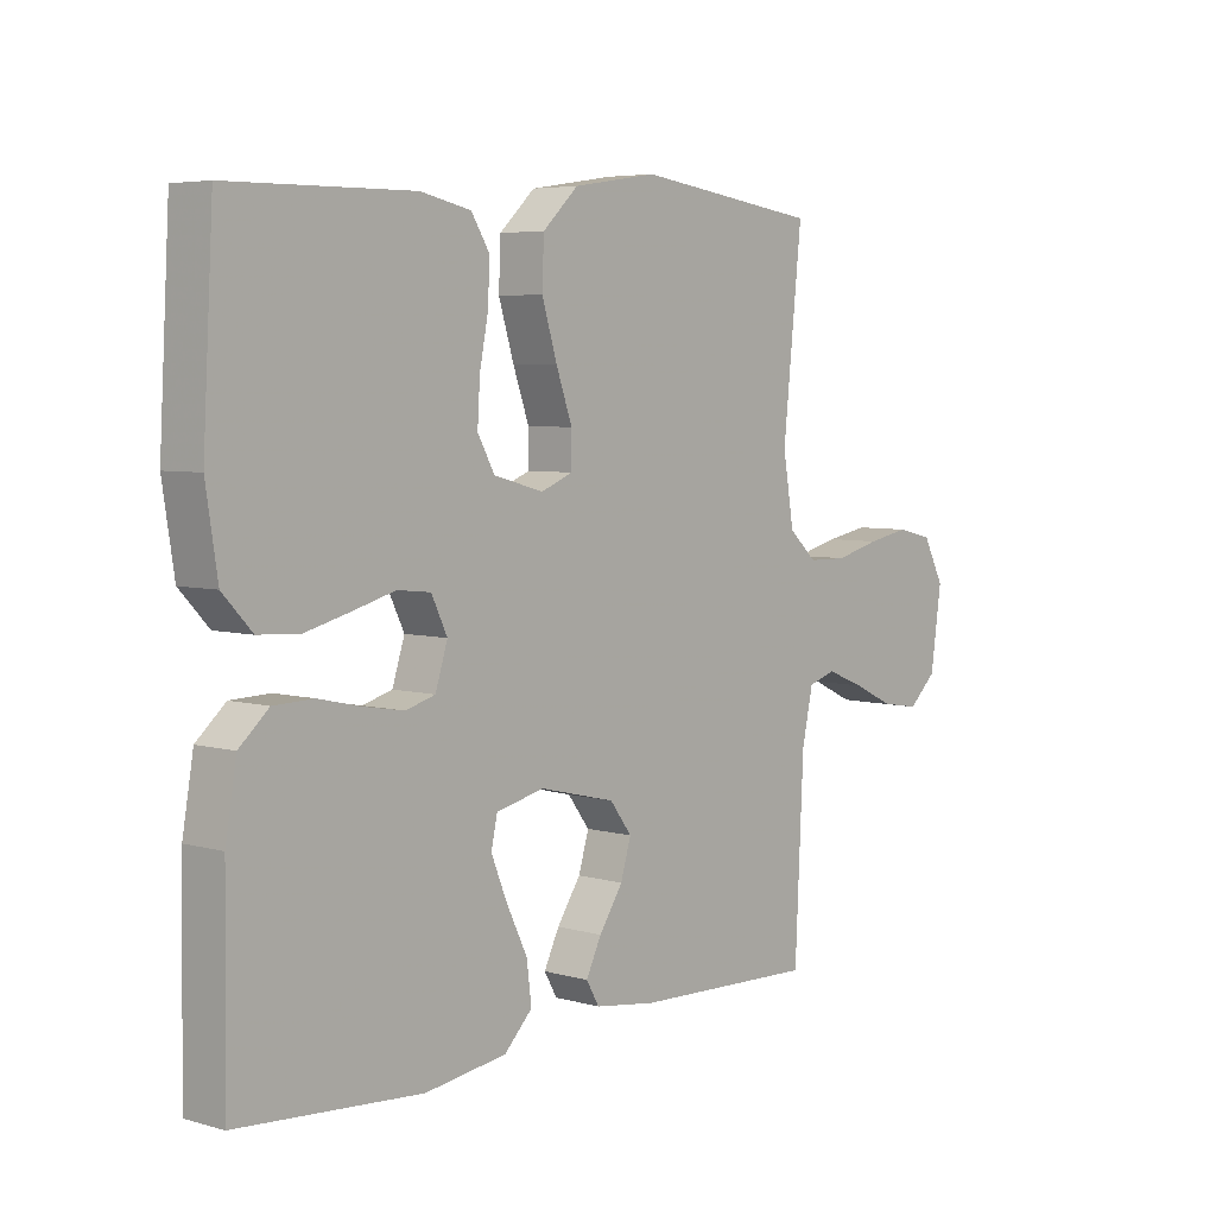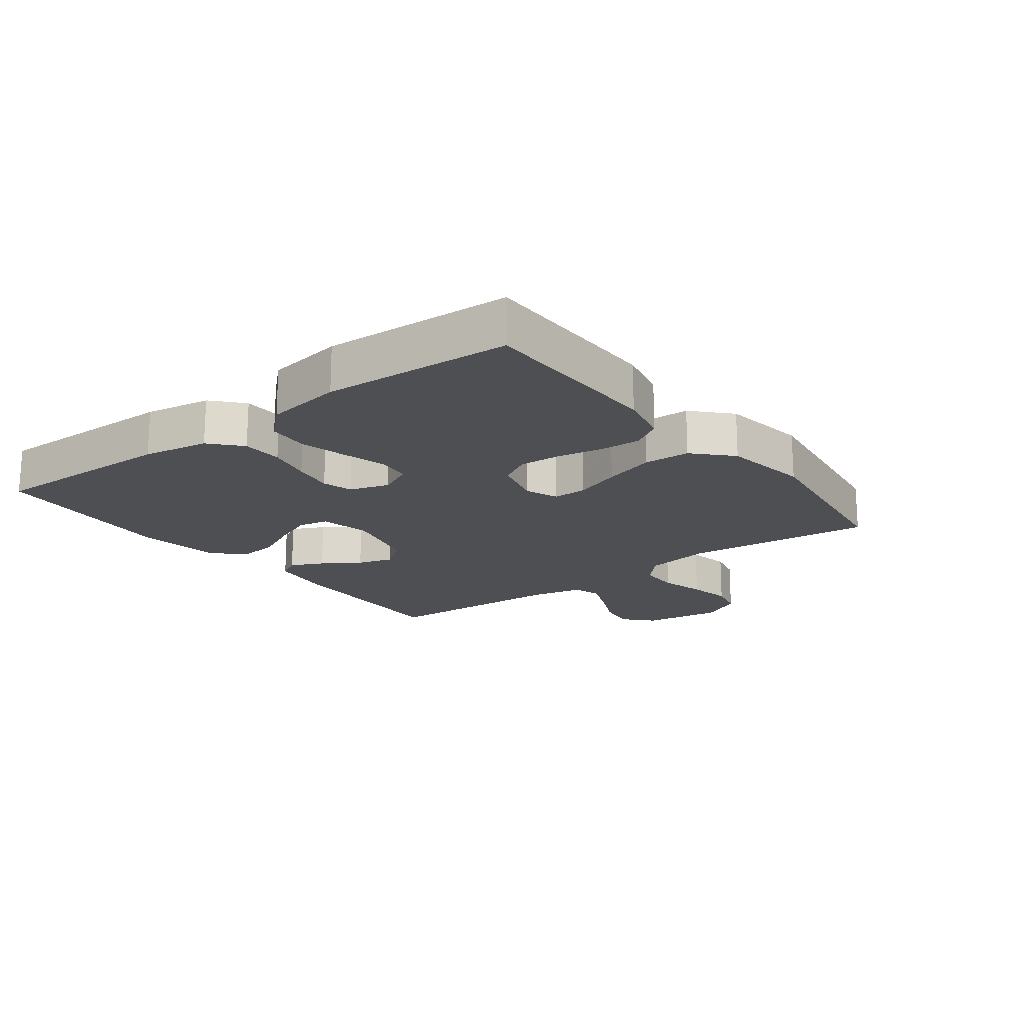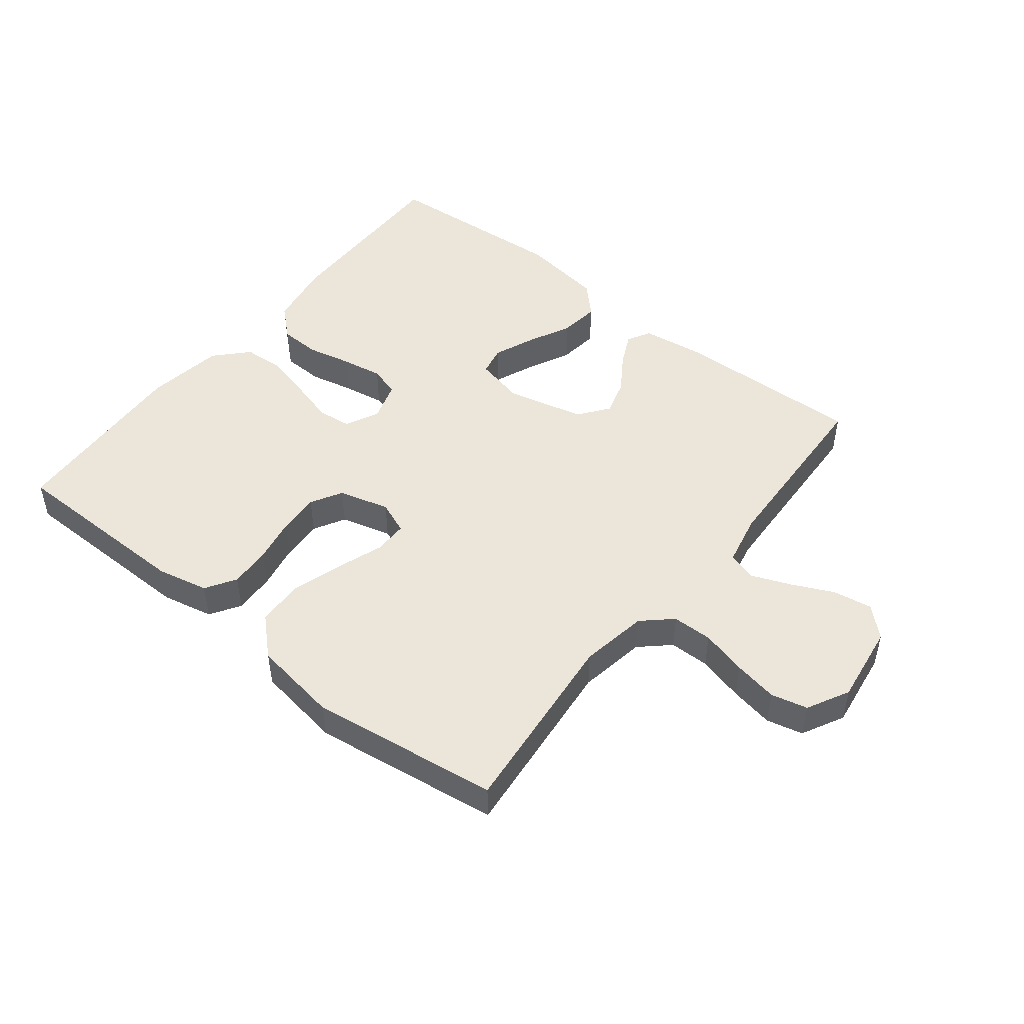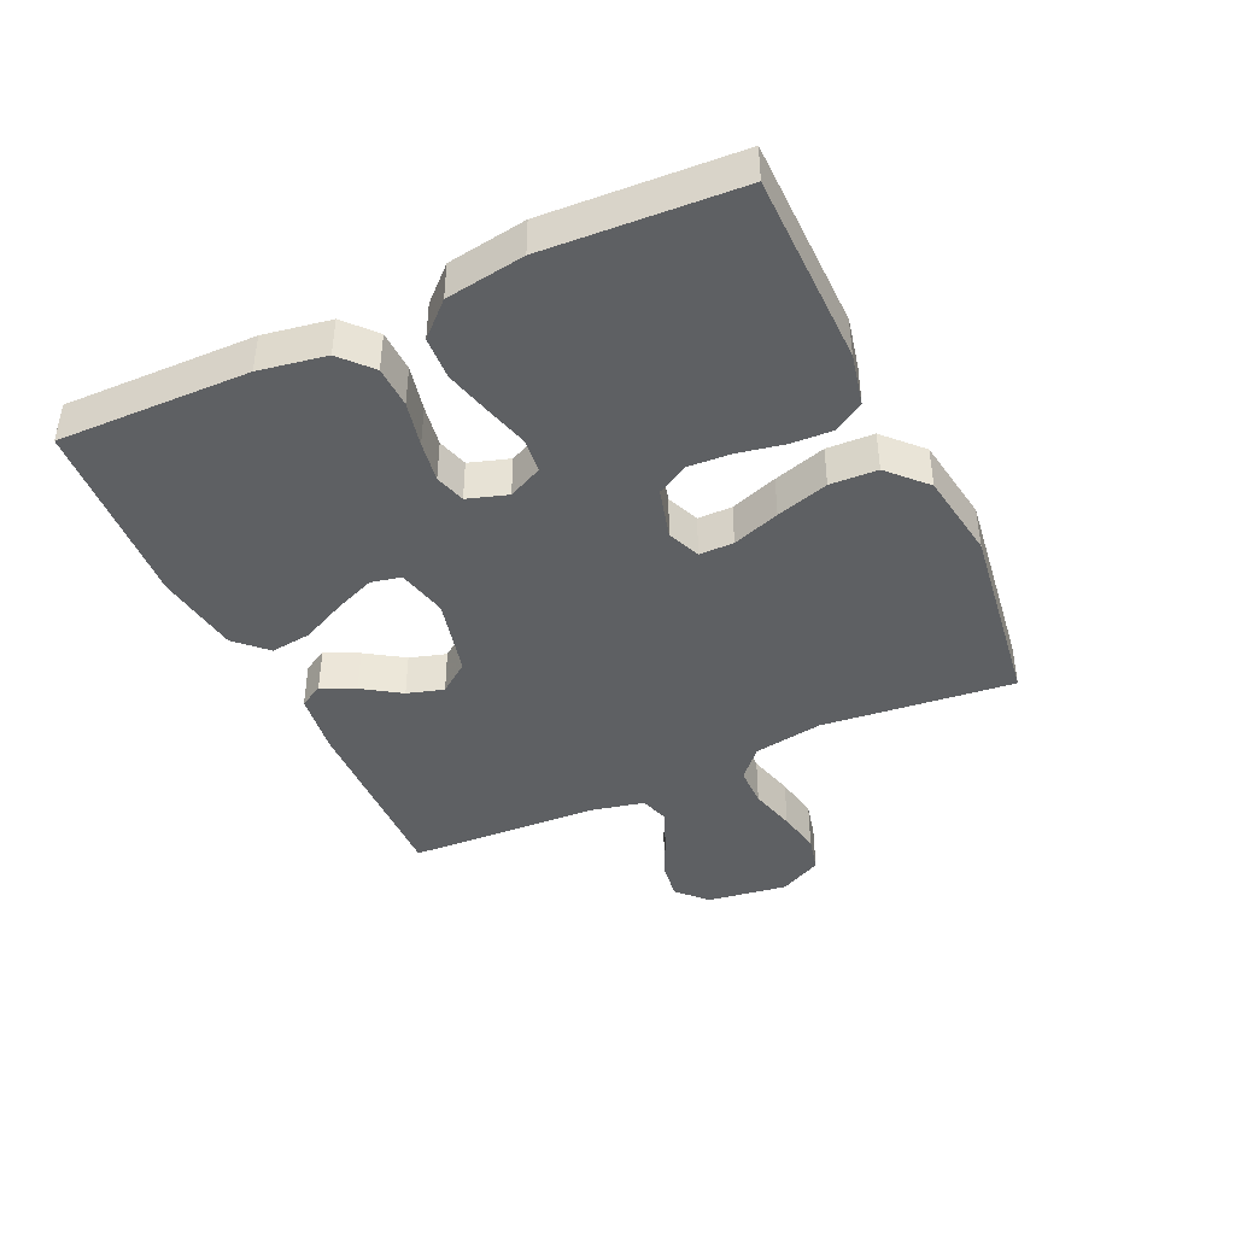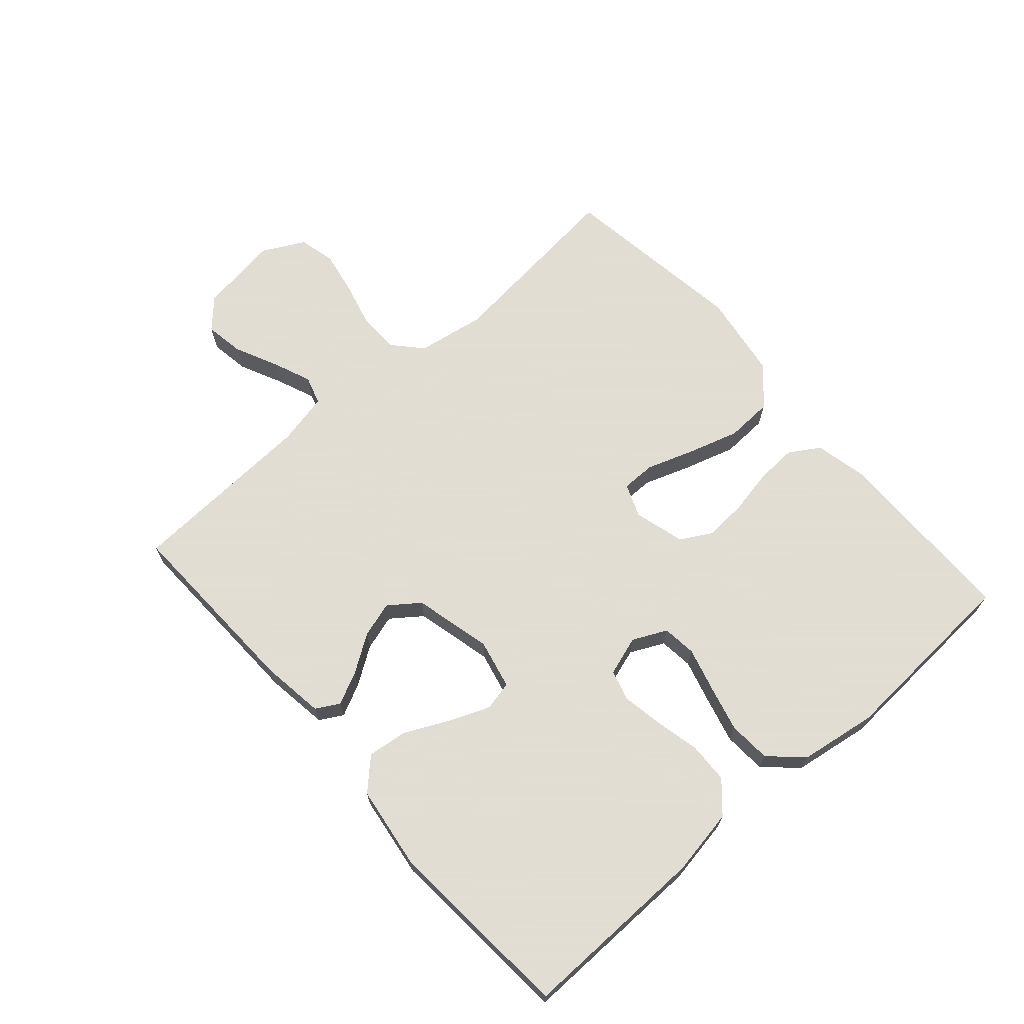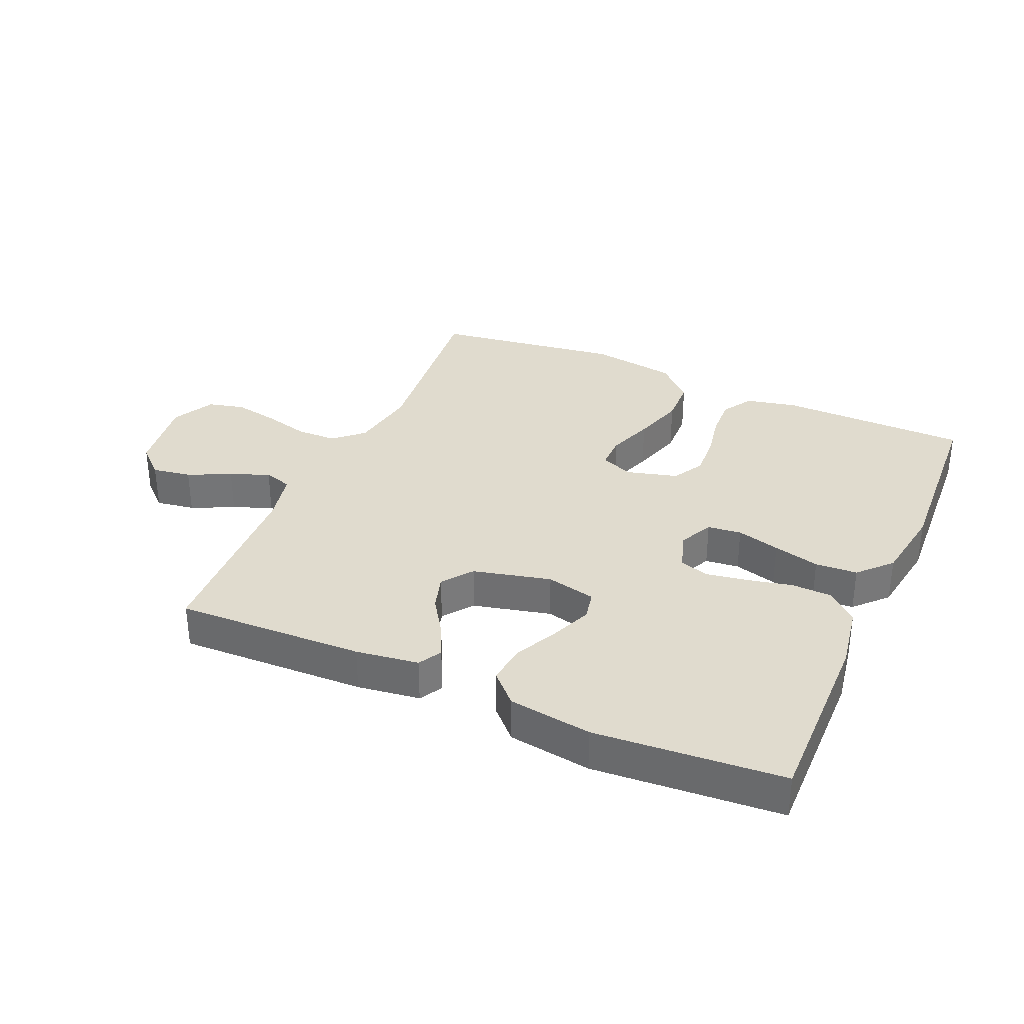
<metadata>
{"format":"obj","ext":"obj","renderer":"f3d","projection":"perspective","resolution":1024,"background":"white","views":[{"elev":5.3,"azim":-48.8,"up":"+Z"},{"elev":-18.1,"azim":-52.8,"up":"+Y"},{"elev":48.5,"azim":38.5,"up":"+Y"},{"elev":-42.2,"azim":-65.2,"up":"+Y"},{"elev":68.1,"azim":-131.4,"up":"+Y"},{"elev":33.7,"azim":-156.2,"up":"+Y"}]}
</metadata>
<code>
v -0.5 0.07 -0.5
v -0.495 0.07 -0.2
v -0.477 0.07 -0.095
v -0.429 0.07 -0.052
v -0.364 0.07 -0.05
v -0.293 0.07 -0.066
v -0.228 0.07 -0.077
v -0.18 0.07 -0.063
v -0.16 0.07 0
v -0.186 0.07 0.054
v -0.24 0.07 0.06
v -0.309 0.07 0.041
v -0.383 0.07 0.022
v -0.45 0.07 0.026
v -0.498 0.07 0.077
v -0.517 0.07 0.2
v -0.5 0.07 0.5
v -0.2 0.07 0.503
v -0.118 0.07 0.485
v -0.088 0.07 0.437
v -0.091 0.07 0.372
v -0.105 0.07 0.3
v -0.109 0.07 0.233
v -0.081 0.07 0.183
v 0 0.07 0.161
v 0.052 0.07 0.182
v 0.052 0.07 0.236
v 0.026 0.07 0.31
v 0.001 0.07 0.392
v 0.004 0.07 0.466
v 0.062 0.07 0.521
v 0.2 0.07 0.542
v 0.5 0.07 0.5
v 0.469 0.07 0.2
v 0.487 0.07 0.092
v 0.533 0.07 0.05
v 0.597 0.07 0.049
v 0.67 0.07 0.068
v 0.74 0.07 0.081
v 0.798 0.07 0.067
v 0.833 0.07 0
v 0.815 0.07 -0.127
v 0.769 0.07 -0.17
v 0.707 0.07 -0.16
v 0.639 0.07 -0.128
v 0.577 0.07 -0.103
v 0.532 0.07 -0.117
v 0.514 0.07 -0.2
v 0.5 0.07 -0.5
v 0.2 0.07 -0.49
v 0.1 0.07 -0.476
v 0.079 0.07 -0.439
v 0.104 0.07 -0.387
v 0.143 0.07 -0.328
v 0.16 0.07 -0.271
v 0.124 0.07 -0.223
v 0 0.07 -0.193
v -0.079 0.07 -0.211
v -0.089 0.07 -0.258
v -0.063 0.07 -0.322
v -0.029 0.07 -0.392
v -0.021 0.07 -0.456
v -0.067 0.07 -0.503
v -0.2 0.07 -0.522
v -0.5 0 -0.5
v -0.495 0 -0.2
v -0.477 0 -0.095
v -0.429 0 -0.052
v -0.364 0 -0.05
v -0.293 0 -0.066
v -0.228 0 -0.077
v -0.18 0 -0.063
v -0.16 0 0
v -0.186 0 0.054
v -0.24 0 0.06
v -0.309 0 0.041
v -0.383 0 0.022
v -0.45 0 0.026
v -0.498 0 0.077
v -0.517 0 0.2
v -0.5 0 0.5
v -0.2 0 0.503
v -0.118 0 0.485
v -0.088 0 0.437
v -0.091 0 0.372
v -0.105 0 0.3
v -0.109 0 0.233
v -0.081 0 0.183
v 0 0 0.161
v 0.052 0 0.182
v 0.052 0 0.236
v 0.026 0 0.31
v 0.001 0 0.392
v 0.004 0 0.466
v 0.062 0 0.521
v 0.2 0 0.542
v 0.5 0 0.5
v 0.469 0 0.2
v 0.487 0 0.092
v 0.533 0 0.05
v 0.597 0 0.049
v 0.67 0 0.068
v 0.74 0 0.081
v 0.798 0 0.067
v 0.833 0 0
v 0.815 0 -0.127
v 0.769 0 -0.17
v 0.707 0 -0.16
v 0.639 0 -0.128
v 0.577 0 -0.103
v 0.532 0 -0.117
v 0.514 0 -0.2
v 0.5 0 -0.5
v 0.2 0 -0.49
v 0.1 0 -0.476
v 0.079 0 -0.439
v 0.104 0 -0.387
v 0.143 0 -0.328
v 0.16 0 -0.271
v 0.124 0 -0.223
v 0 0 -0.193
v -0.079 0 -0.211
v -0.089 0 -0.258
v -0.063 0 -0.322
v -0.029 0 -0.392
v -0.021 0 -0.456
v -0.067 0 -0.503
v -0.2 0 -0.522
f 60 61 62 63
f 59 60 63 64
f 58 59 64 1
f 51 52 53 54
f 51 54 55
f 48 49 50 51
f 47 48 51 55
f 42 43 44 45
f 42 45 46
f 41 42 46
f 40 41 46 47
f 37 38 39 40
f 31 32 33 34
f 31 34 35
f 30 31 35
f 27 28 29 30
f 27 30 35 36
f 19 20 21 22
f 19 22 23
f 18 19 23
f 17 18 23
f 16 17 23 24
f 11 12 13 14
f 11 14 15 16
f 3 4 5 6
f 3 6 7
f 58 1 2 3
f 57 58 3 7
f 40 47 55 56
f 37 40 56 57
f 36 37 57 7
f 26 27 36
f 25 26 36
f 11 16 24 25
f 10 11 25 36
f 9 10 36
f 8 9 36
f 7 8 36
f 127 126 125 124
f 128 127 124 123
f 65 128 123 122
f 118 117 116 115
f 119 118 115
f 115 114 113 112
f 119 115 112 111
f 109 108 107 106
f 110 109 106
f 110 106 105
f 111 110 105 104
f 104 103 102 101
f 98 97 96 95
f 99 98 95
f 99 95 94
f 94 93 92 91
f 100 99 94 91
f 86 85 84 83
f 87 86 83
f 87 83 82
f 87 82 81
f 88 87 81 80
f 78 77 76 75
f 80 79 78 75
f 70 69 68 67
f 71 70 67
f 67 66 65 122
f 71 67 122 121
f 120 119 111 104
f 121 120 104 101
f 71 121 101 100
f 100 91 90
f 100 90 89
f 89 88 80 75
f 100 89 75 74
f 100 74 73
f 100 73 72
f 100 72 71
f 1 65 66 2
f 2 66 67 3
f 3 67 68 4
f 4 68 69 5
f 5 69 70 6
f 6 70 71 7
f 7 71 72 8
f 8 72 73 9
f 9 73 74 10
f 10 74 75 11
f 11 75 76 12
f 12 76 77 13
f 13 77 78 14
f 14 78 79 15
f 15 79 80 16
f 16 80 81 17
f 17 81 82 18
f 18 82 83 19
f 19 83 84 20
f 20 84 85 21
f 21 85 86 22
f 22 86 87 23
f 23 87 88 24
f 24 88 89 25
f 25 89 90 26
f 26 90 91 27
f 27 91 92 28
f 28 92 93 29
f 29 93 94 30
f 30 94 95 31
f 31 95 96 32
f 32 96 97 33
f 33 97 98 34
f 34 98 99 35
f 35 99 100 36
f 36 100 101 37
f 37 101 102 38
f 38 102 103 39
f 39 103 104 40
f 40 104 105 41
f 41 105 106 42
f 42 106 107 43
f 43 107 108 44
f 44 108 109 45
f 45 109 110 46
f 46 110 111 47
f 47 111 112 48
f 48 112 113 49
f 49 113 114 50
f 50 114 115 51
f 51 115 116 52
f 52 116 117 53
f 53 117 118 54
f 54 118 119 55
f 55 119 120 56
f 56 120 121 57
f 57 121 122 58
f 58 122 123 59
f 59 123 124 60
f 60 124 125 61
f 61 125 126 62
f 62 126 127 63
f 63 127 128 64
f 64 128 65 1

</code>
